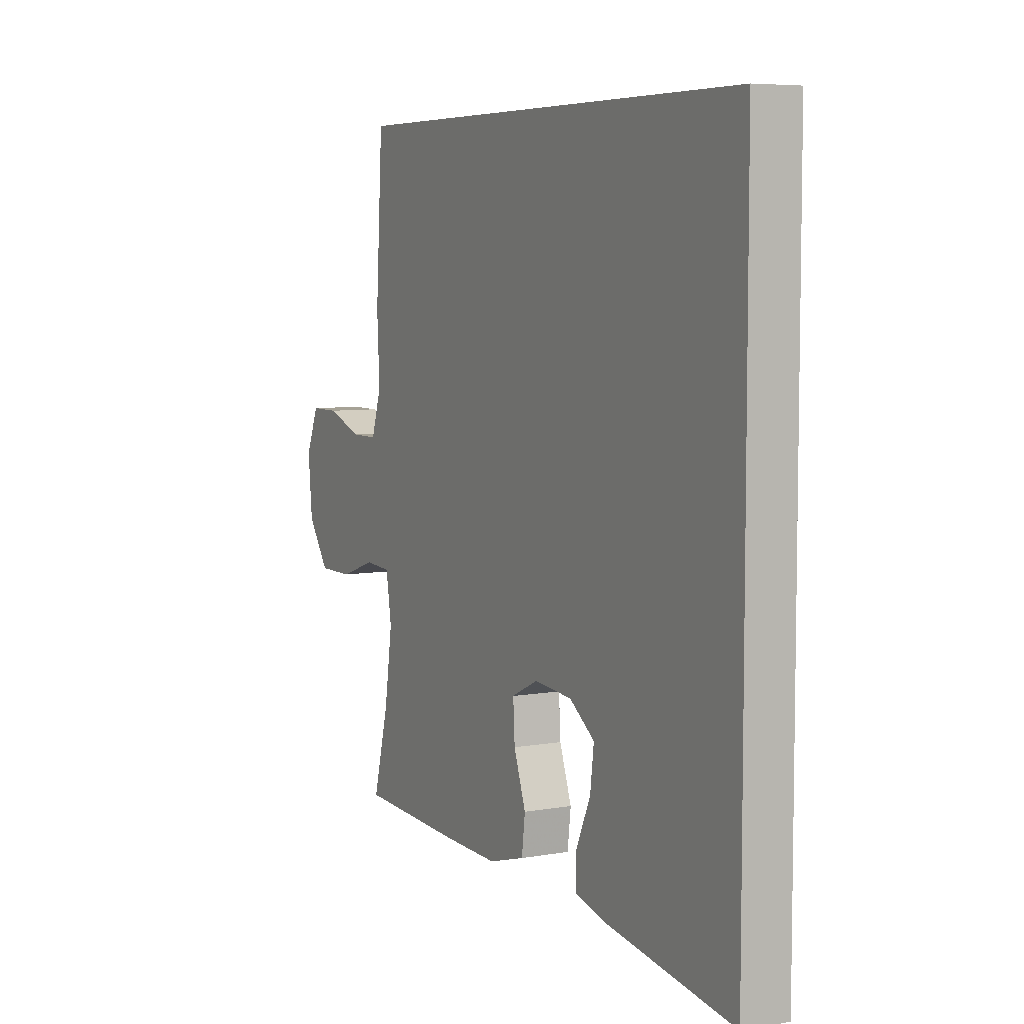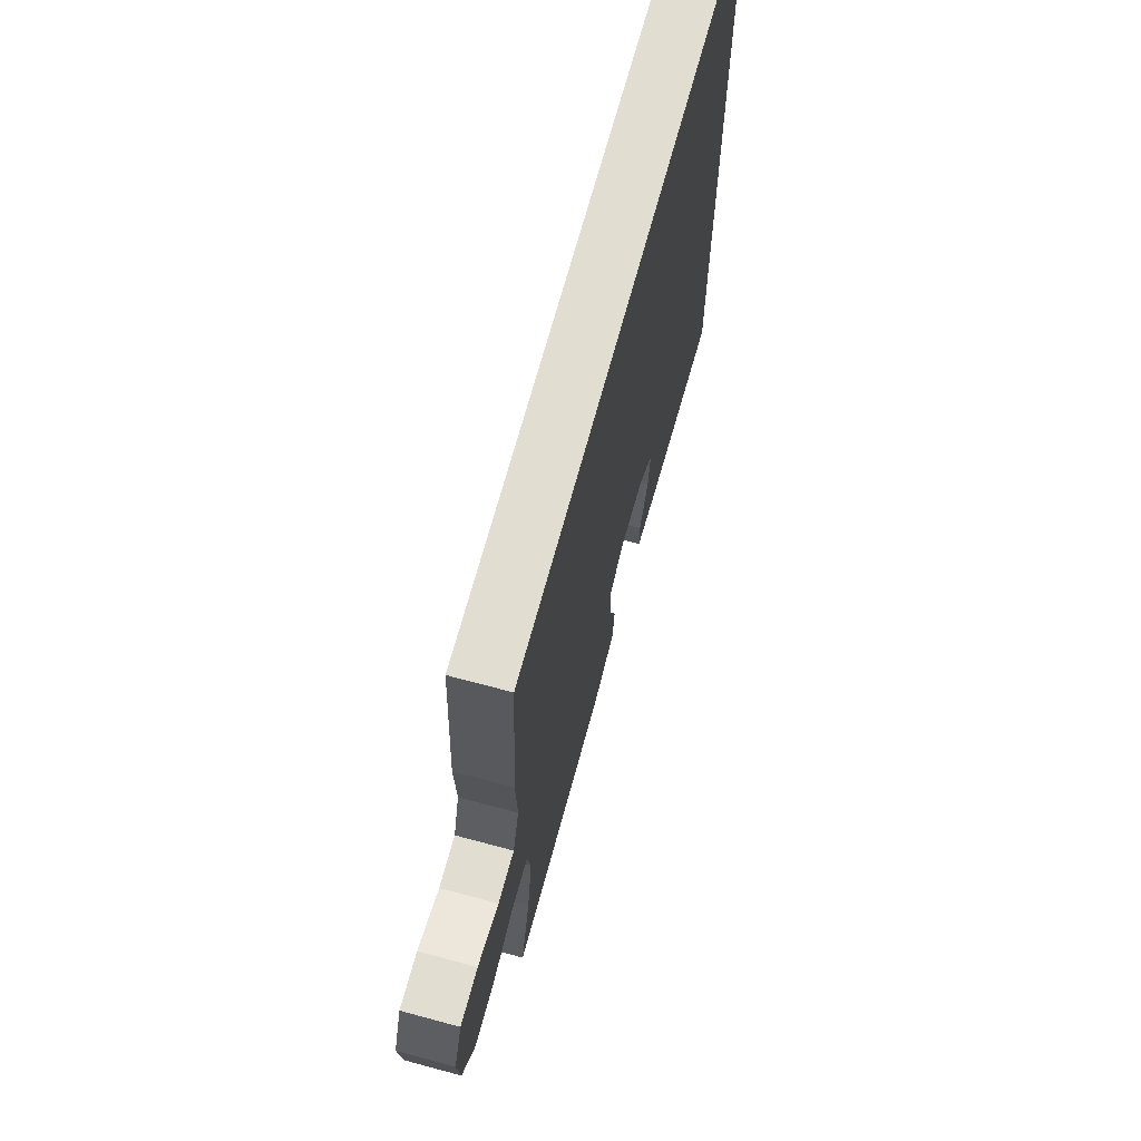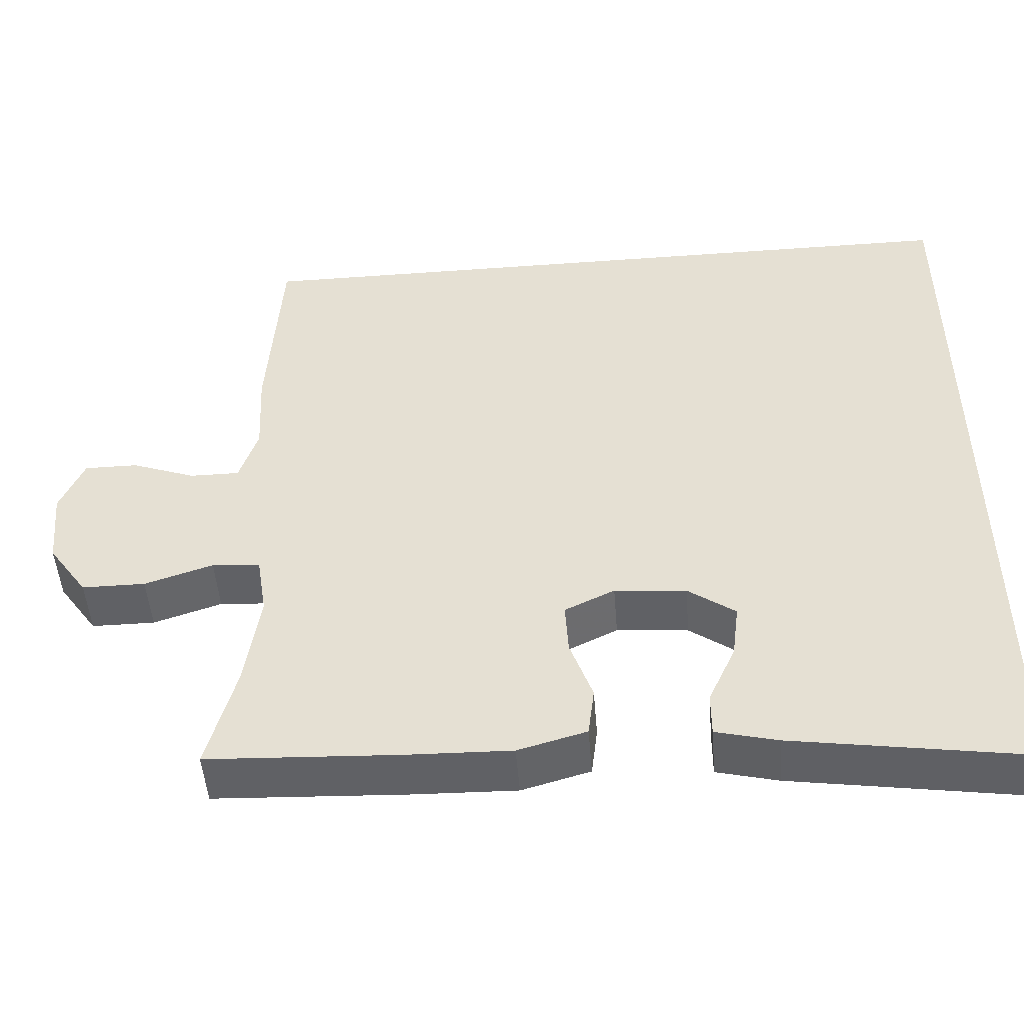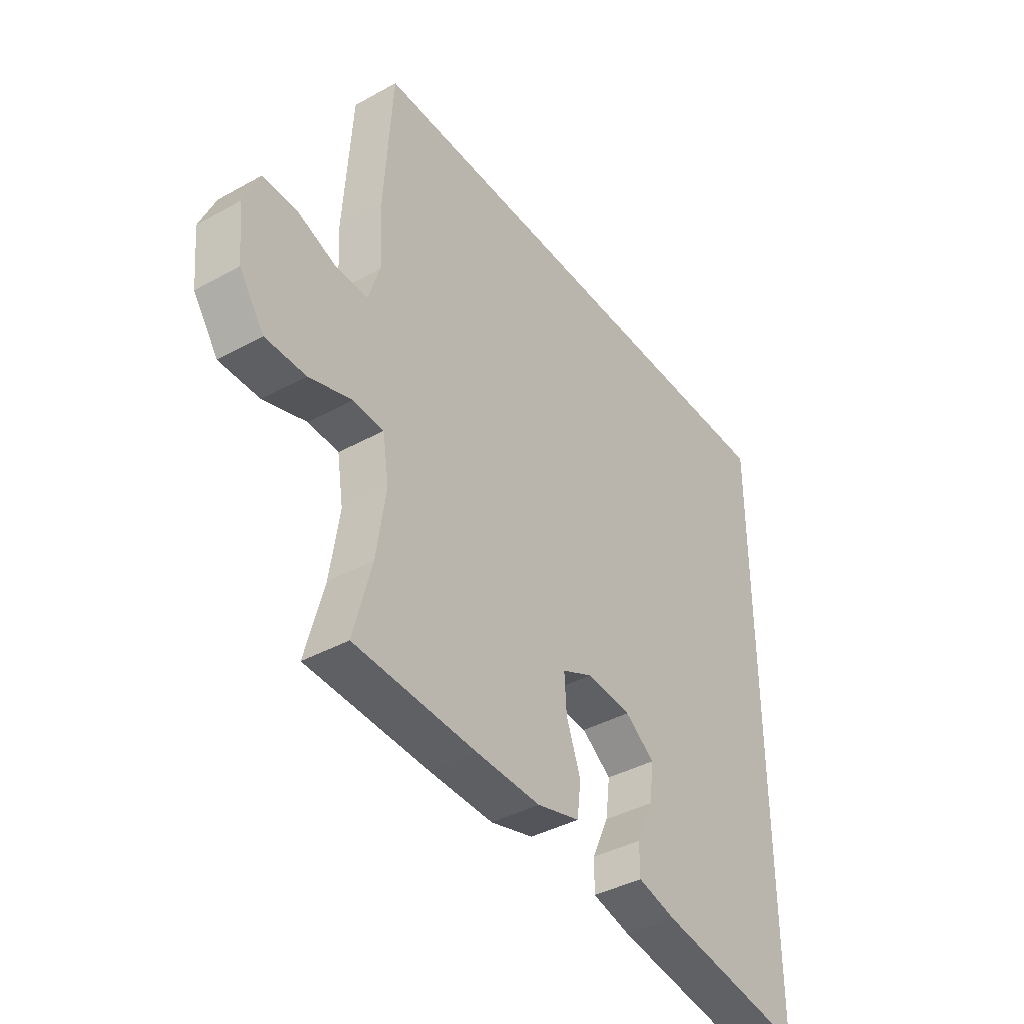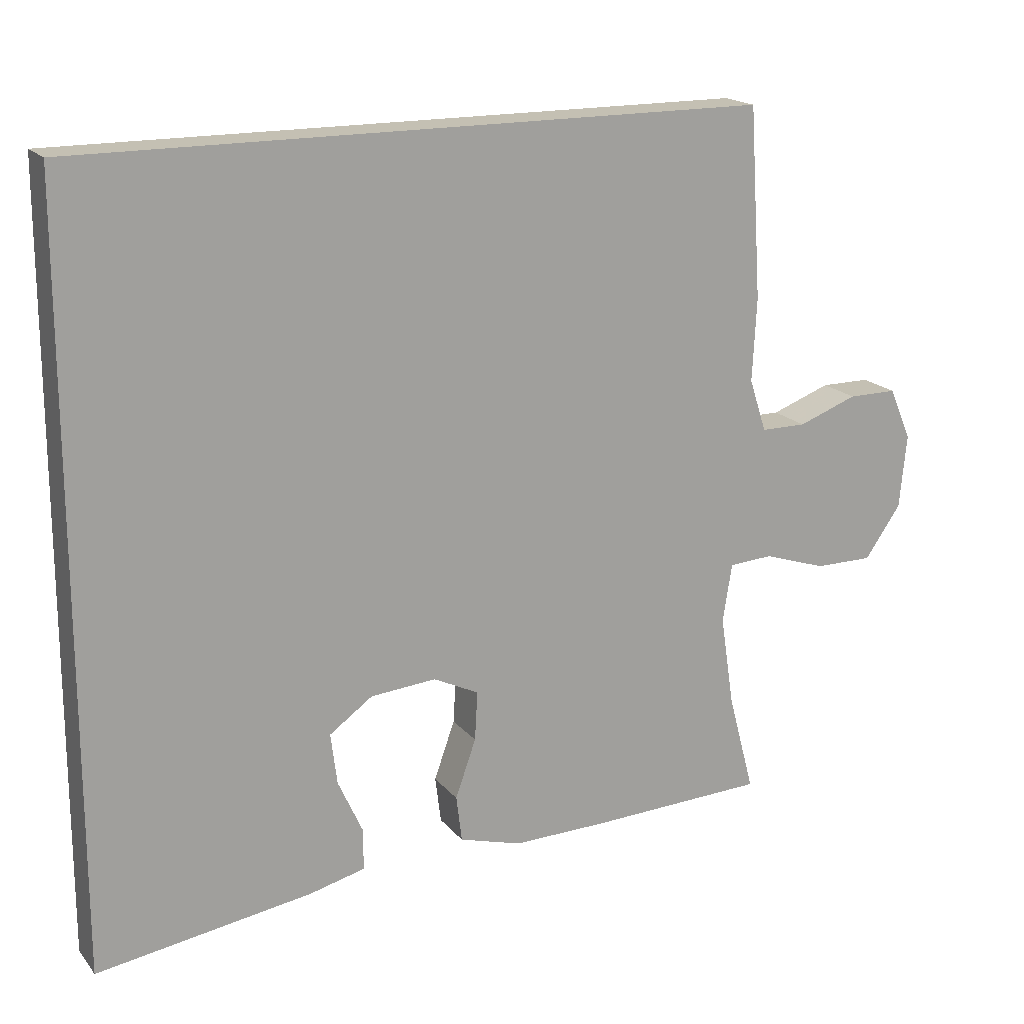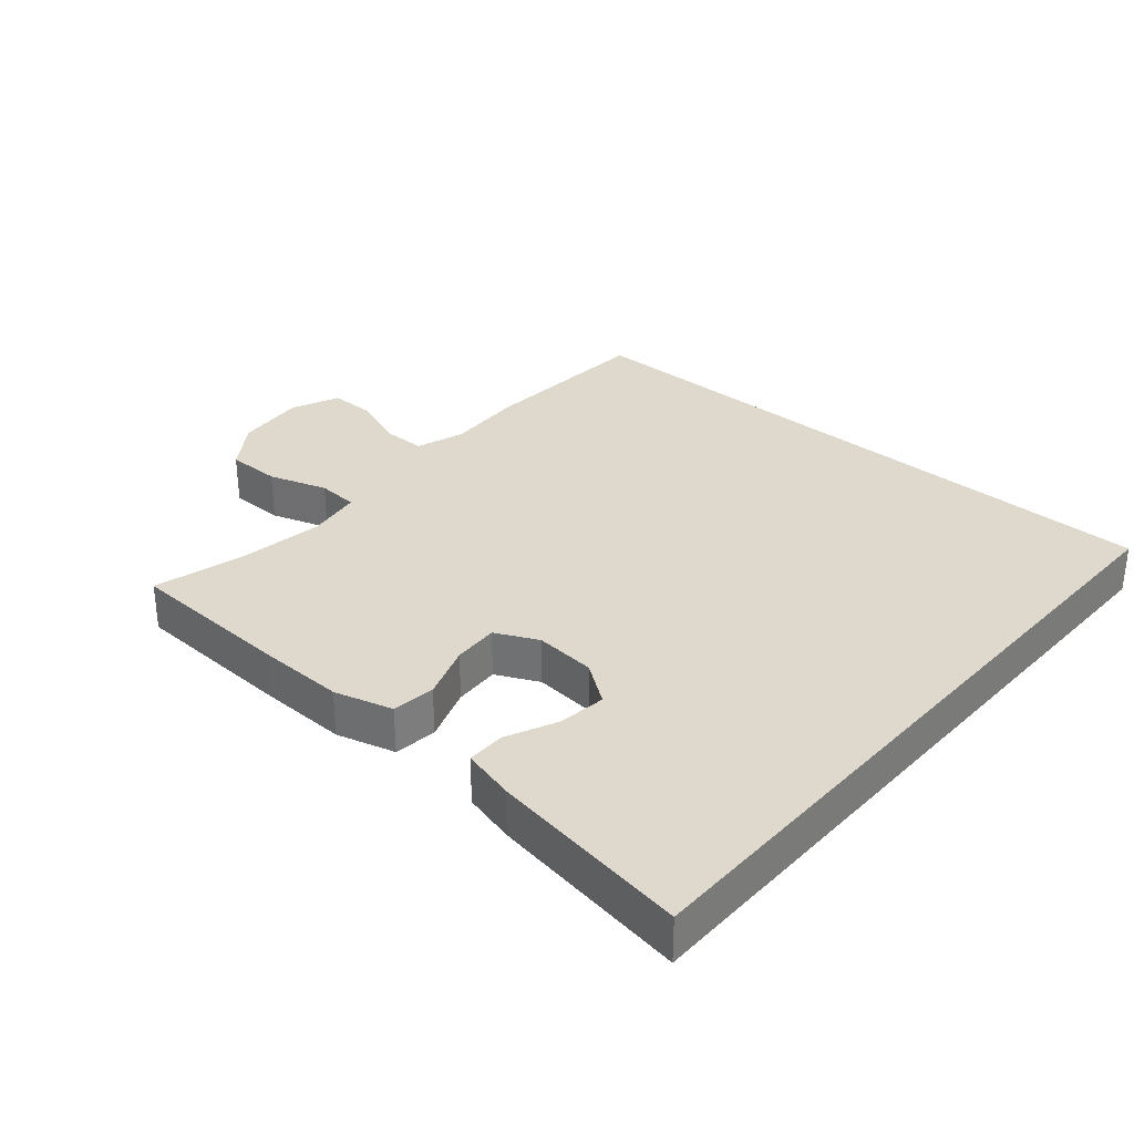
<metadata>
{"format":"obj","ext":"obj","renderer":"f3d","projection":"perspective","resolution":1024,"background":"white","views":[{"elev":6.3,"azim":-117.8,"up":"+Z"},{"elev":68.4,"azim":105.1,"up":"+Z"},{"elev":-49.5,"azim":-175.5,"up":"+Z"},{"elev":-40.1,"azim":124.3,"up":"+Z"},{"elev":18.0,"azim":-26.3,"up":"+Z"},{"elev":32.0,"azim":-139.1,"up":"+Y"}]}
</metadata>
<code>
v -0.5 0.07 0.5
v 0.468 0.07 0.5
v 0.485 0.07 0.233
v 0.479 0.07 0.117
v 0.503 0.07 0.043
v 0.567 0.07 0.043
v 0.65 0.07 0.074
v 0.719 0.07 0.074
v 0.75 0.07 0.001
v 0.74 0.07 -0.103
v 0.689 0.07 -0.176
v 0.607 0.07 -0.176
v 0.519 0.07 -0.147
v 0.457 0.07 -0.151
v 0.444 0.07 -0.233
v 0.463 0.07 -0.36
v 0.5 0.07 -0.5
v 0.251 0.07 -0.511
v 0.118 0.07 -0.514
v 0.03 0.07 -0.489
v 0.022 0.07 -0.424
v 0.051 0.07 -0.342
v 0.055 0.07 -0.273
v -0.009 0.07 -0.242
v -0.101 0.07 -0.25
v -0.162 0.07 -0.294
v -0.153 0.07 -0.366
v -0.118 0.07 -0.443
v -0.118 0.07 -0.501
v -0.197 0.07 -0.521
v -0.5 0.07 -0.568
v -0.5 0 0.5
v 0.468 0 0.5
v 0.485 0 0.233
v 0.479 0 0.117
v 0.503 0 0.043
v 0.567 0 0.043
v 0.65 0 0.074
v 0.719 0 0.074
v 0.75 0 0.001
v 0.74 0 -0.103
v 0.689 0 -0.176
v 0.607 0 -0.176
v 0.519 0 -0.147
v 0.457 0 -0.151
v 0.444 0 -0.233
v 0.463 0 -0.36
v 0.5 0 -0.5
v 0.251 0 -0.511
v 0.118 0 -0.514
v 0.03 0 -0.489
v 0.022 0 -0.424
v 0.051 0 -0.342
v 0.055 0 -0.273
v -0.009 0 -0.242
v -0.101 0 -0.25
v -0.162 0 -0.294
v -0.153 0 -0.366
v -0.118 0 -0.443
v -0.118 0 -0.501
v -0.197 0 -0.521
v -0.5 0 -0.568
f 27 28 29 30
f 26 27 30 31
f 19 20 21 22
f 19 22 23
f 16 17 18 19
f 15 16 19 23
f 14 15 23 24
f 10 11 12 13
f 10 13 14
f 9 10 14
f 6 7 8 9
f 5 6 9 14
f 4 5 14 24
f 26 31 1 2
f 25 26 2 3
f 3 4 24 25
f 61 60 59 58
f 62 61 58 57
f 53 52 51 50
f 54 53 50
f 50 49 48 47
f 54 50 47 46
f 55 54 46 45
f 44 43 42 41
f 45 44 41
f 45 41 40
f 40 39 38 37
f 45 40 37 36
f 55 45 36 35
f 33 32 62 57
f 34 33 57 56
f 56 55 35 34
f 1 32 33 2
f 2 33 34 3
f 3 34 35 4
f 4 35 36 5
f 5 36 37 6
f 6 37 38 7
f 7 38 39 8
f 8 39 40 9
f 9 40 41 10
f 10 41 42 11
f 11 42 43 12
f 12 43 44 13
f 13 44 45 14
f 14 45 46 15
f 15 46 47 16
f 16 47 48 17
f 17 48 49 18
f 18 49 50 19
f 19 50 51 20
f 20 51 52 21
f 21 52 53 22
f 22 53 54 23
f 23 54 55 24
f 24 55 56 25
f 25 56 57 26
f 26 57 58 27
f 27 58 59 28
f 28 59 60 29
f 29 60 61 30
f 30 61 62 31
f 31 62 32 1

</code>
